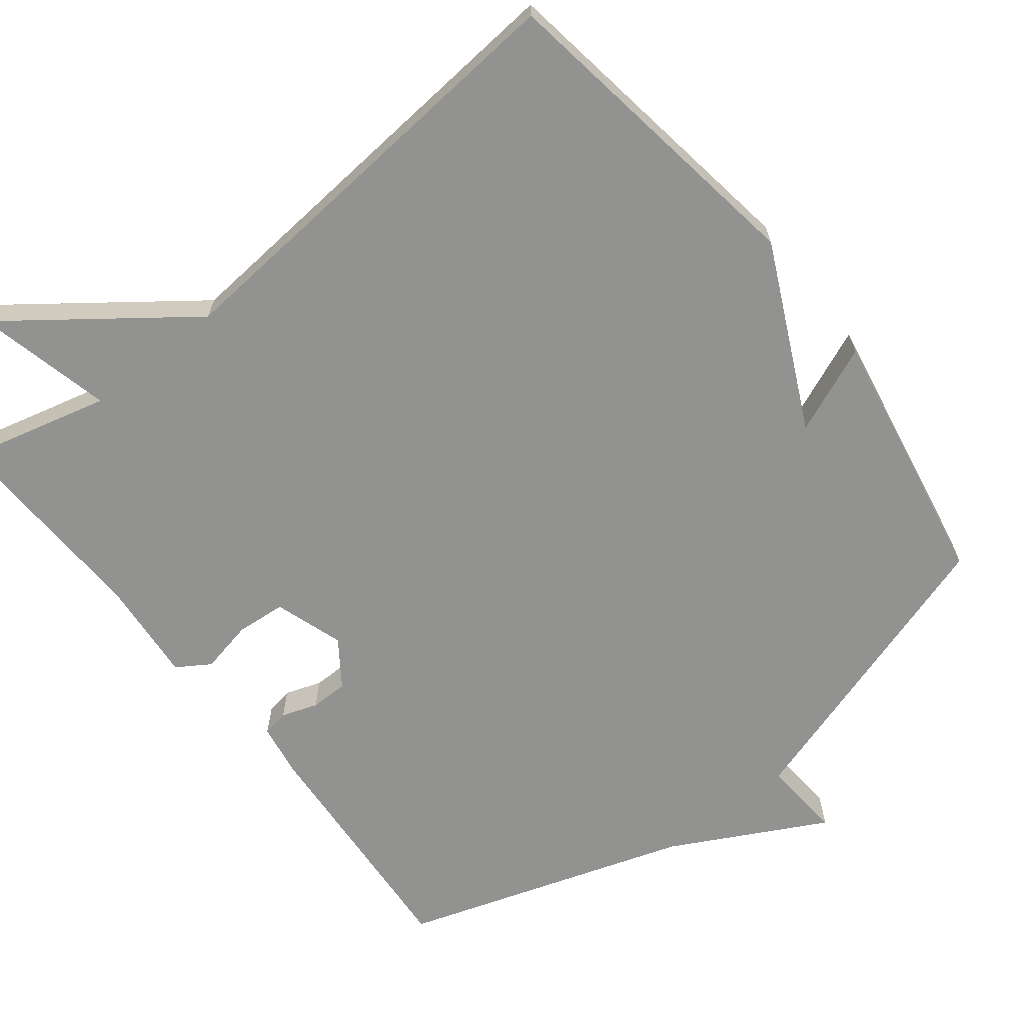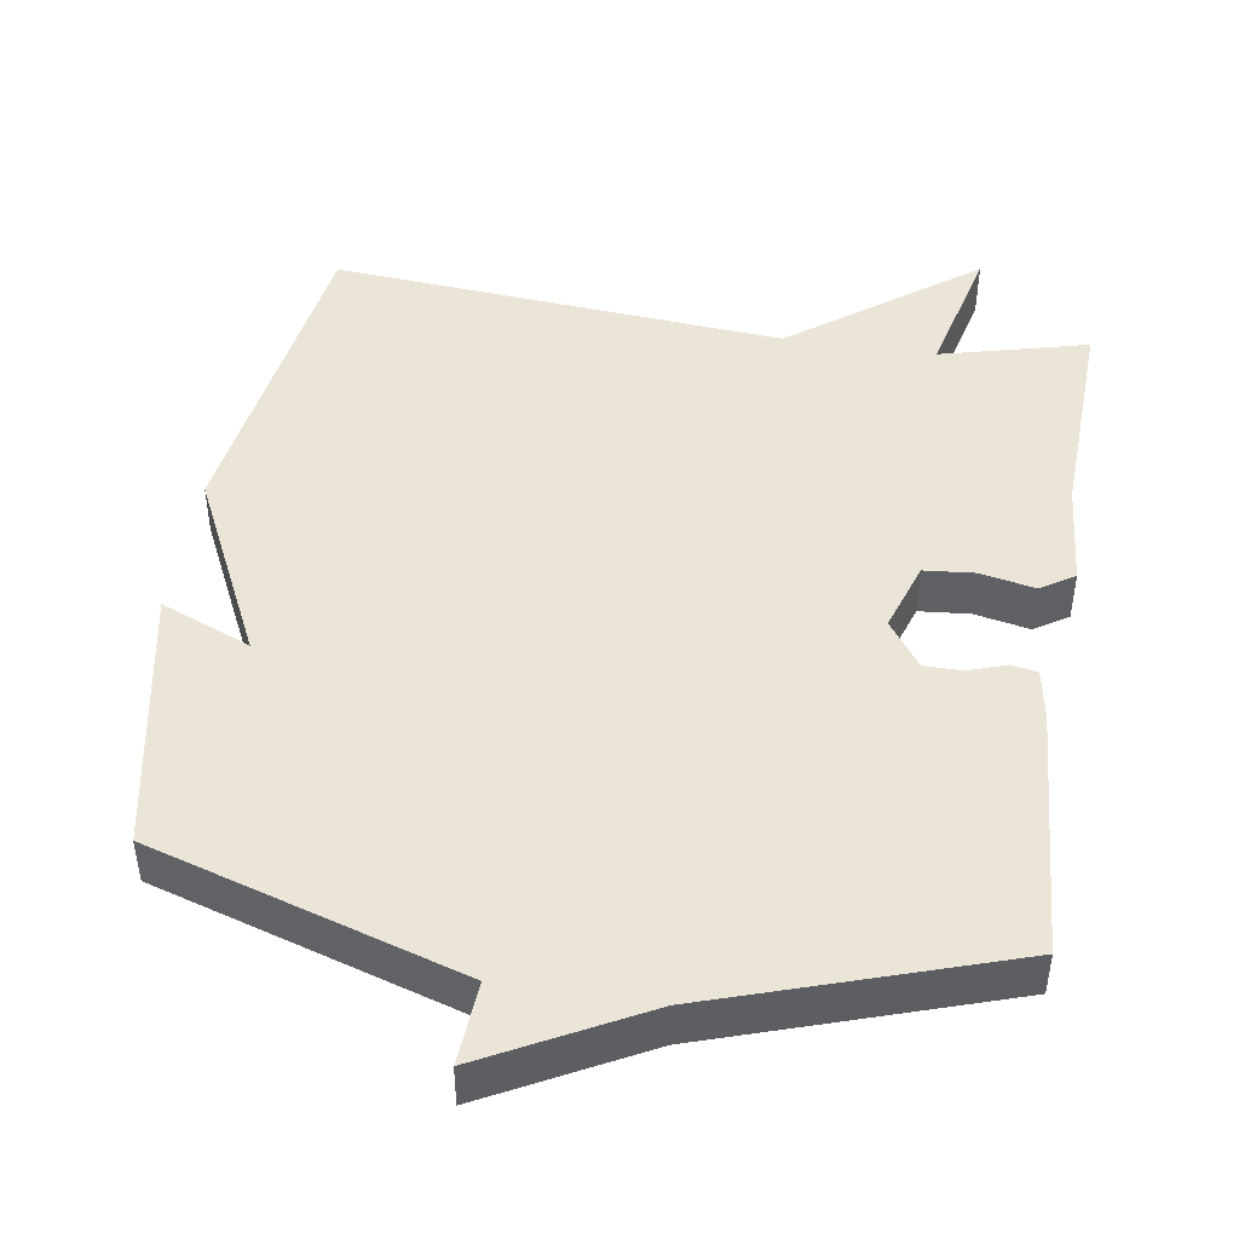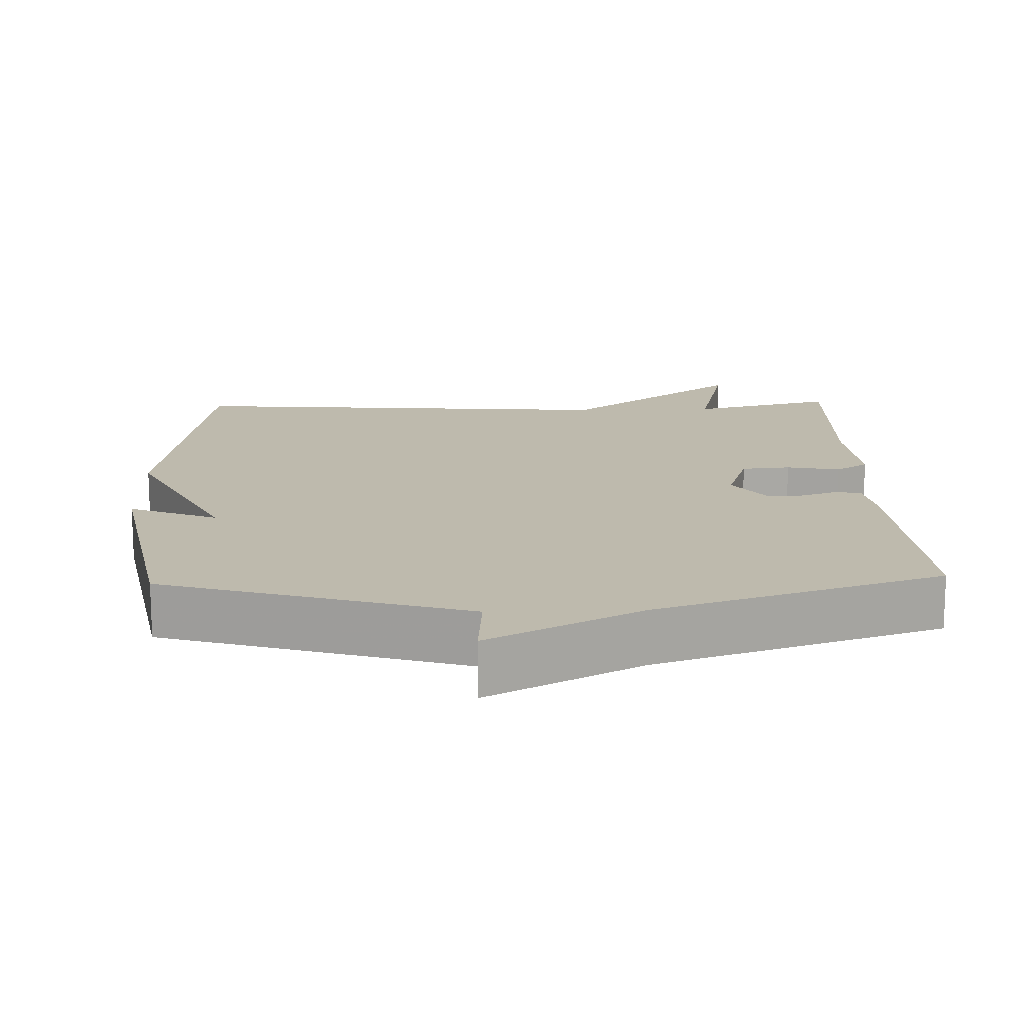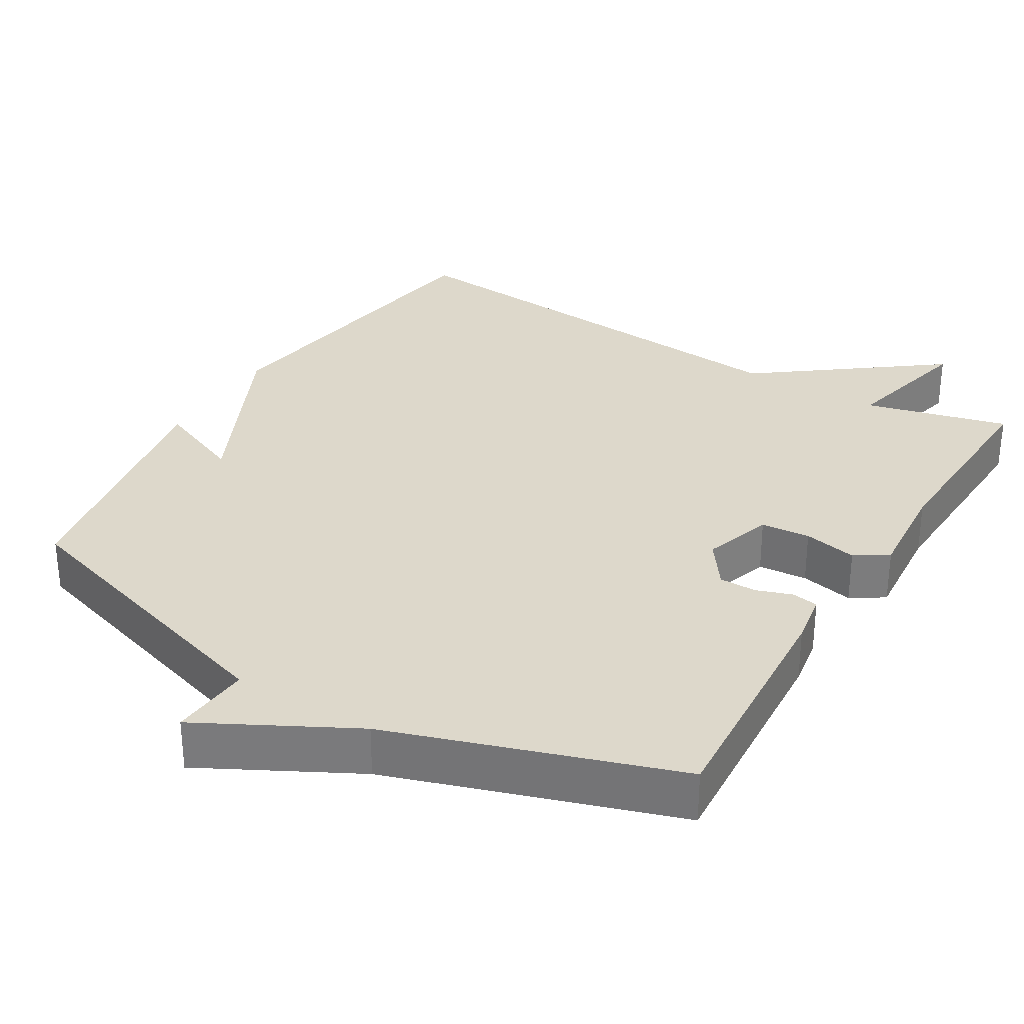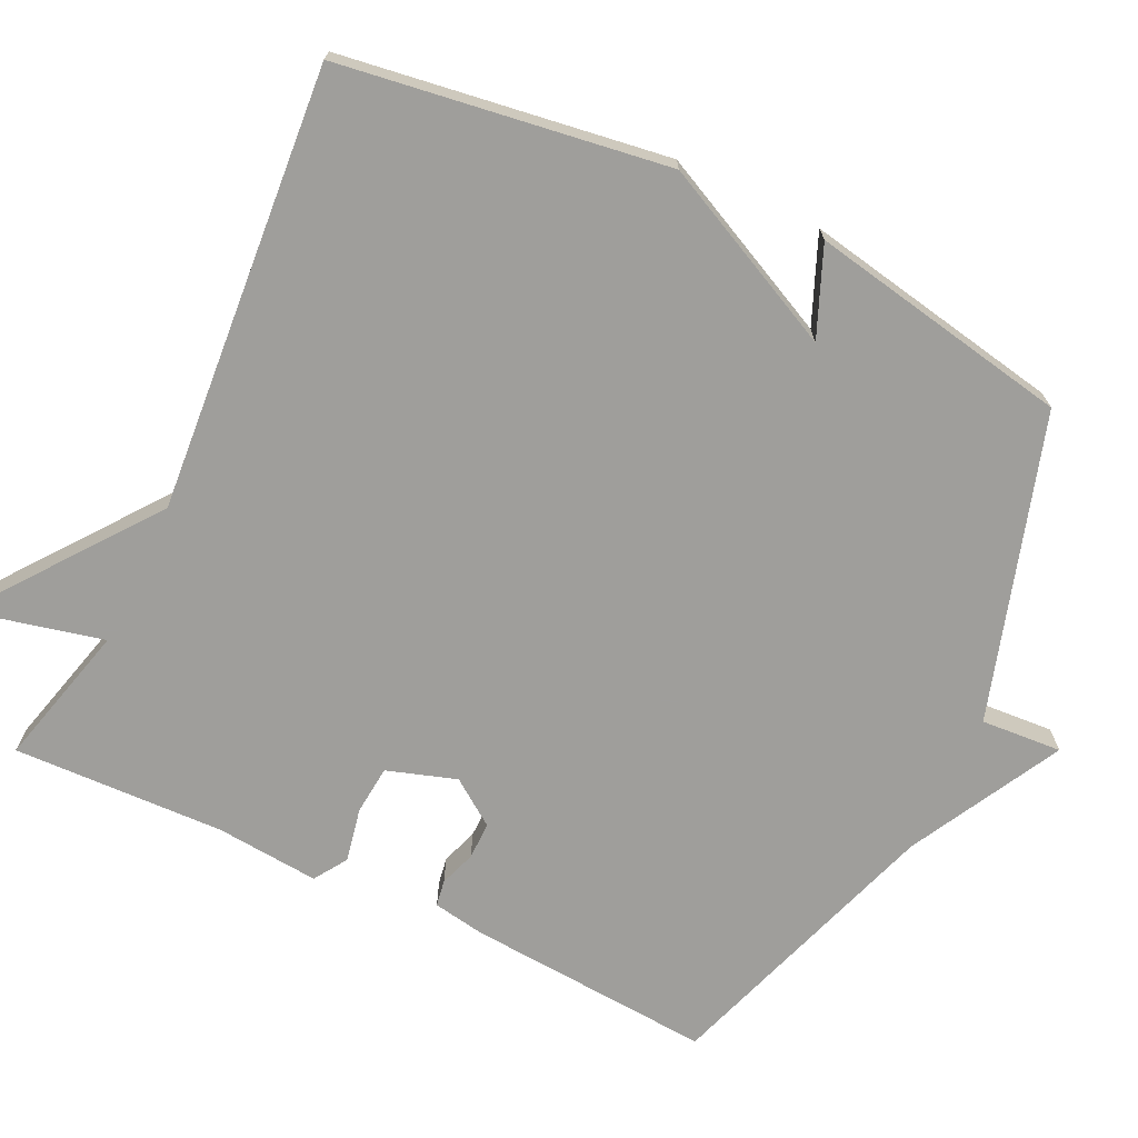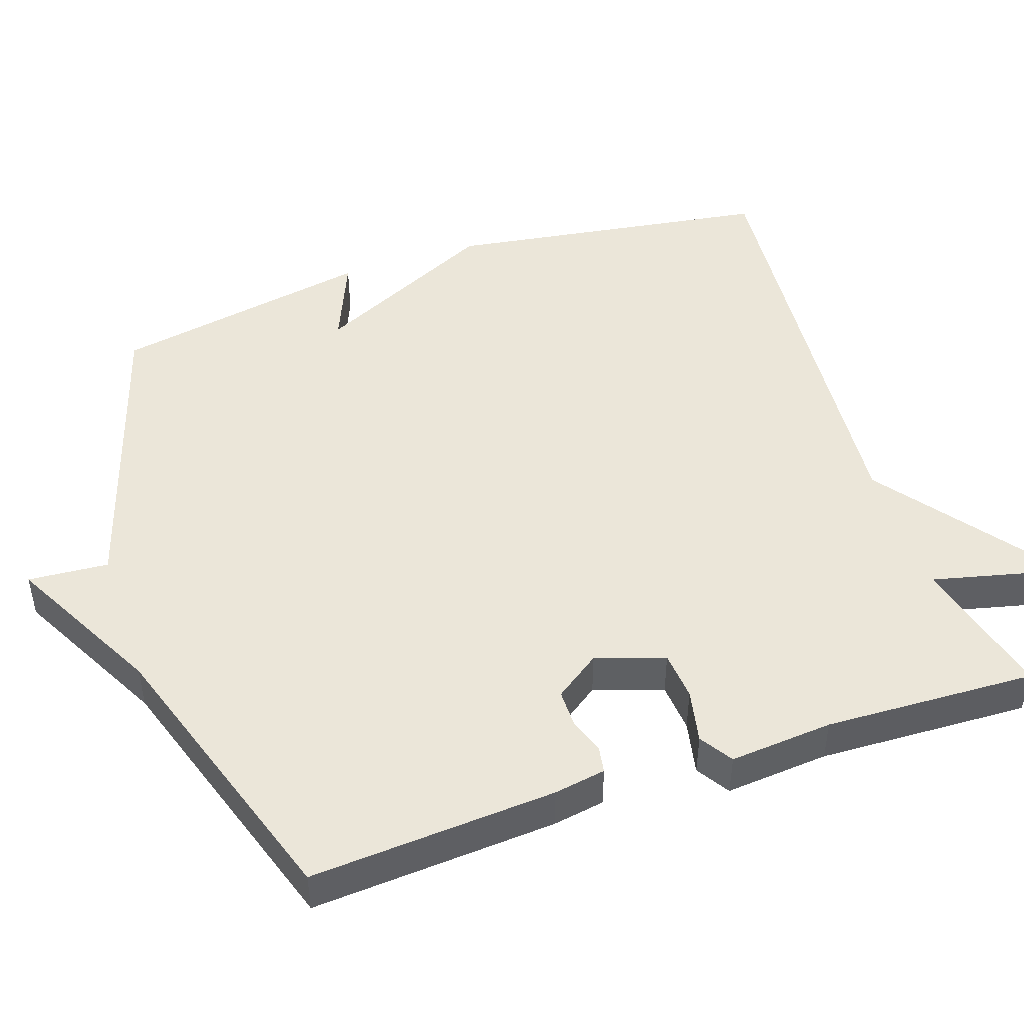
<metadata>
{"format":"obj","ext":"obj","renderer":"f3d","projection":"perspective","resolution":1024,"background":"white","views":[{"elev":-66.2,"azim":-141.7,"up":"+Y"},{"elev":45.9,"azim":8.9,"up":"+Y"},{"elev":15.4,"azim":-2.0,"up":"+Y"},{"elev":31.4,"azim":31.1,"up":"+Y"},{"elev":-70.8,"azim":-115.7,"up":"+Y"},{"elev":47.6,"azim":71.4,"up":"+Y"}]}
</metadata>
<code>
v -0.5 0.07 0.5
v -0.088 0.07 0.628
v -0.096 0.07 0.738
v 0.112 0.07 0.628
v 0.5 0.07 0.5
v 0.477 0.07 0.165
v 0.465 0.07 0.094
v 0.429 0.07 0.088
v 0.38 0.07 0.105
v 0.329 0.07 0.105
v 0.285 0.07 0.043
v 0.316 0.07 -0.051
v 0.383 0.07 -0.057
v 0.456 0.07 -0.042
v 0.501 0.07 -0.071
v 0.489 0.07 -0.212
v 0.5 0.07 -0.5
v 0.304 0.07 -0.45
v 0.348 0.07 -0.634
v 0.104 0.07 -0.45
v -0.5 0.07 -0.5
v -0.566 0.07 -0.056
v -0.446 0.07 0.194
v -0.566 0.07 0.144
v -0.5 0 0.5
v -0.088 0 0.628
v -0.096 0 0.738
v 0.112 0 0.628
v 0.5 0 0.5
v 0.477 0 0.165
v 0.465 0 0.094
v 0.429 0 0.088
v 0.38 0 0.105
v 0.329 0 0.105
v 0.285 0 0.043
v 0.316 0 -0.051
v 0.383 0 -0.057
v 0.456 0 -0.042
v 0.501 0 -0.071
v 0.489 0 -0.212
v 0.5 0 -0.5
v 0.304 0 -0.45
v 0.348 0 -0.634
v 0.104 0 -0.45
v -0.5 0 -0.5
v -0.566 0 -0.056
v -0.446 0 0.194
v -0.566 0 0.144
f 23 24 1 2
f 22 23 2
f 21 22 2
f 20 21 2
f 20 2 3
f 19 20 3
f 18 19 3
f 16 17 18
f 15 16 18
f 14 15 18
f 13 14 18
f 12 13 18
f 11 12 18 3
f 10 11 3 4
f 4 5 6
f 10 4 6
f 9 10 6
f 6 7 8 9
f 26 25 48 47
f 26 47 46
f 26 46 45
f 26 45 44
f 27 26 44
f 27 44 43
f 27 43 42
f 42 41 40
f 42 40 39
f 42 39 38
f 42 38 37
f 42 37 36
f 27 42 36 35
f 28 27 35 34
f 30 29 28
f 30 28 34
f 30 34 33
f 33 32 31 30
f 1 25 26 2
f 2 26 27 3
f 3 27 28 4
f 4 28 29 5
f 5 29 30 6
f 6 30 31 7
f 7 31 32 8
f 8 32 33 9
f 9 33 34 10
f 10 34 35 11
f 11 35 36 12
f 12 36 37 13
f 13 37 38 14
f 14 38 39 15
f 15 39 40 16
f 16 40 41 17
f 17 41 42 18
f 18 42 43 19
f 19 43 44 20
f 20 44 45 21
f 21 45 46 22
f 22 46 47 23
f 23 47 48 24
f 24 48 25 1

</code>
